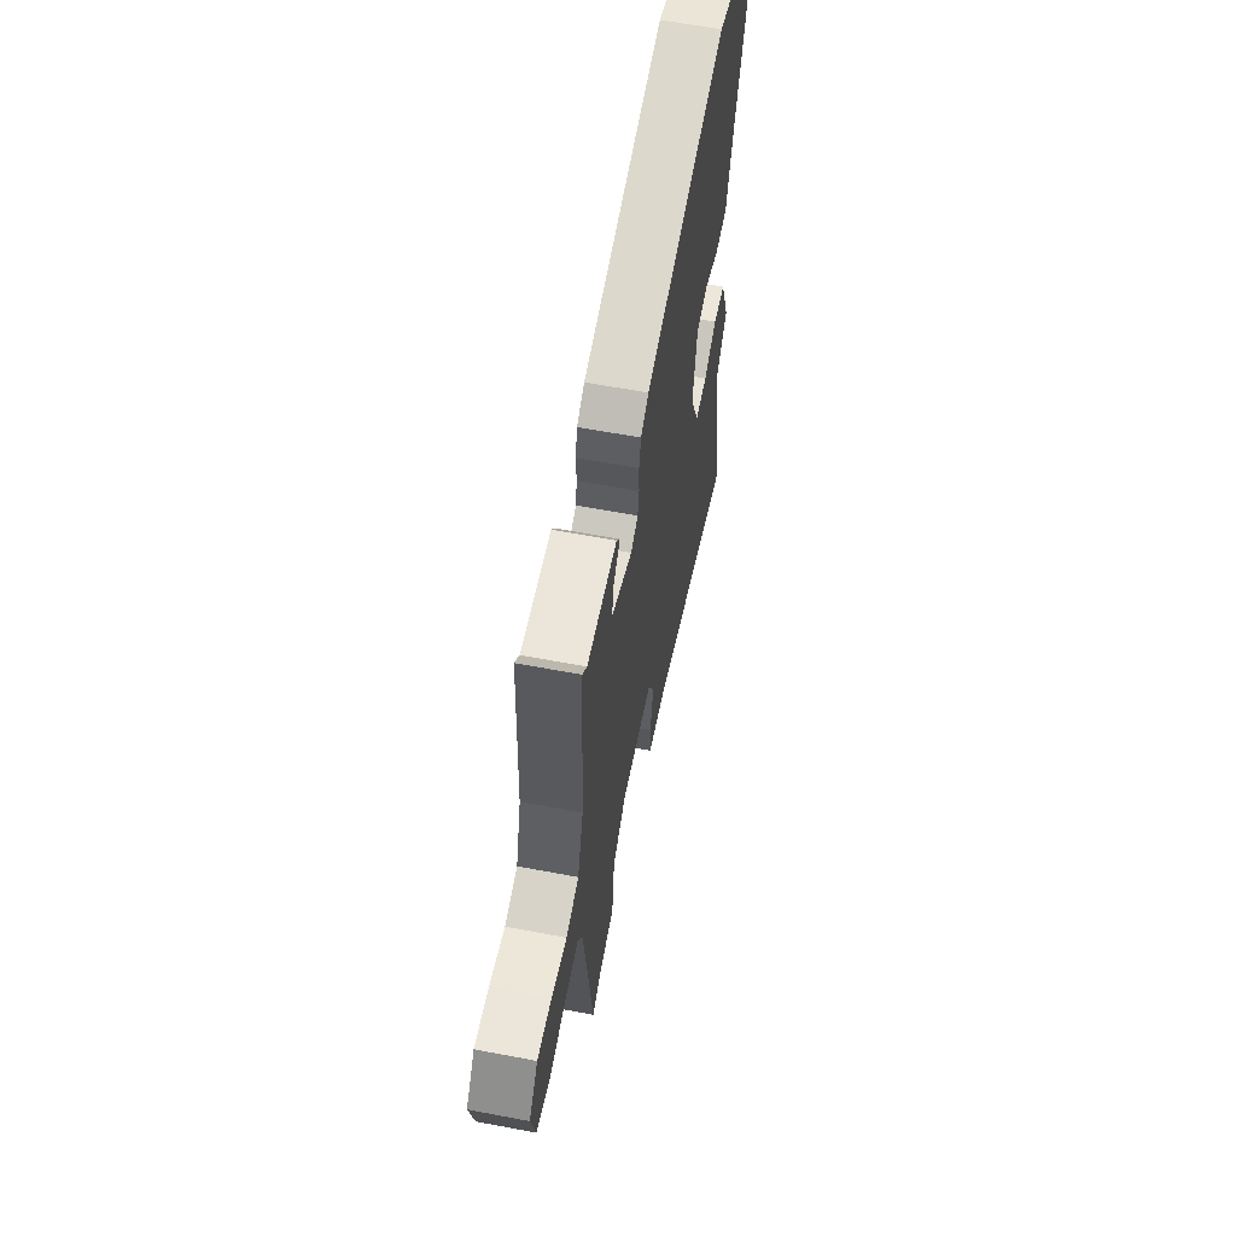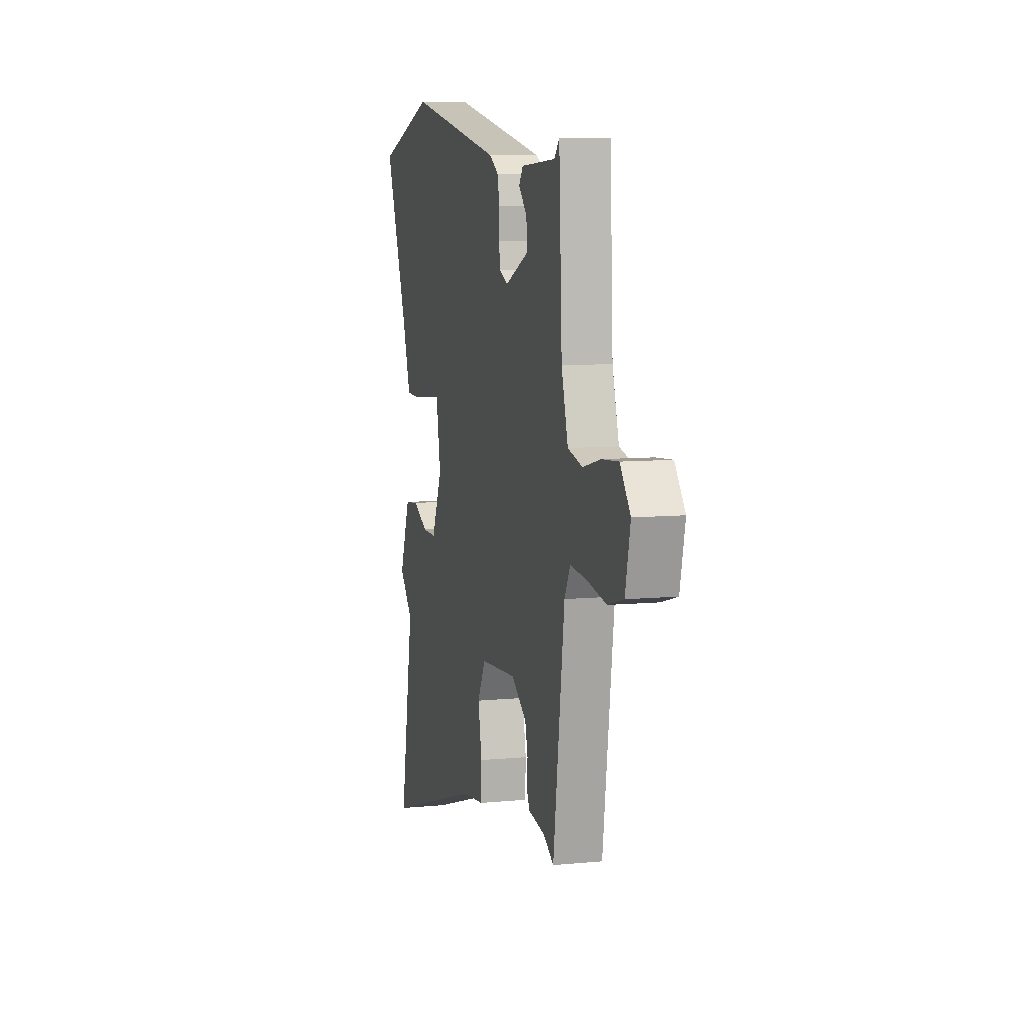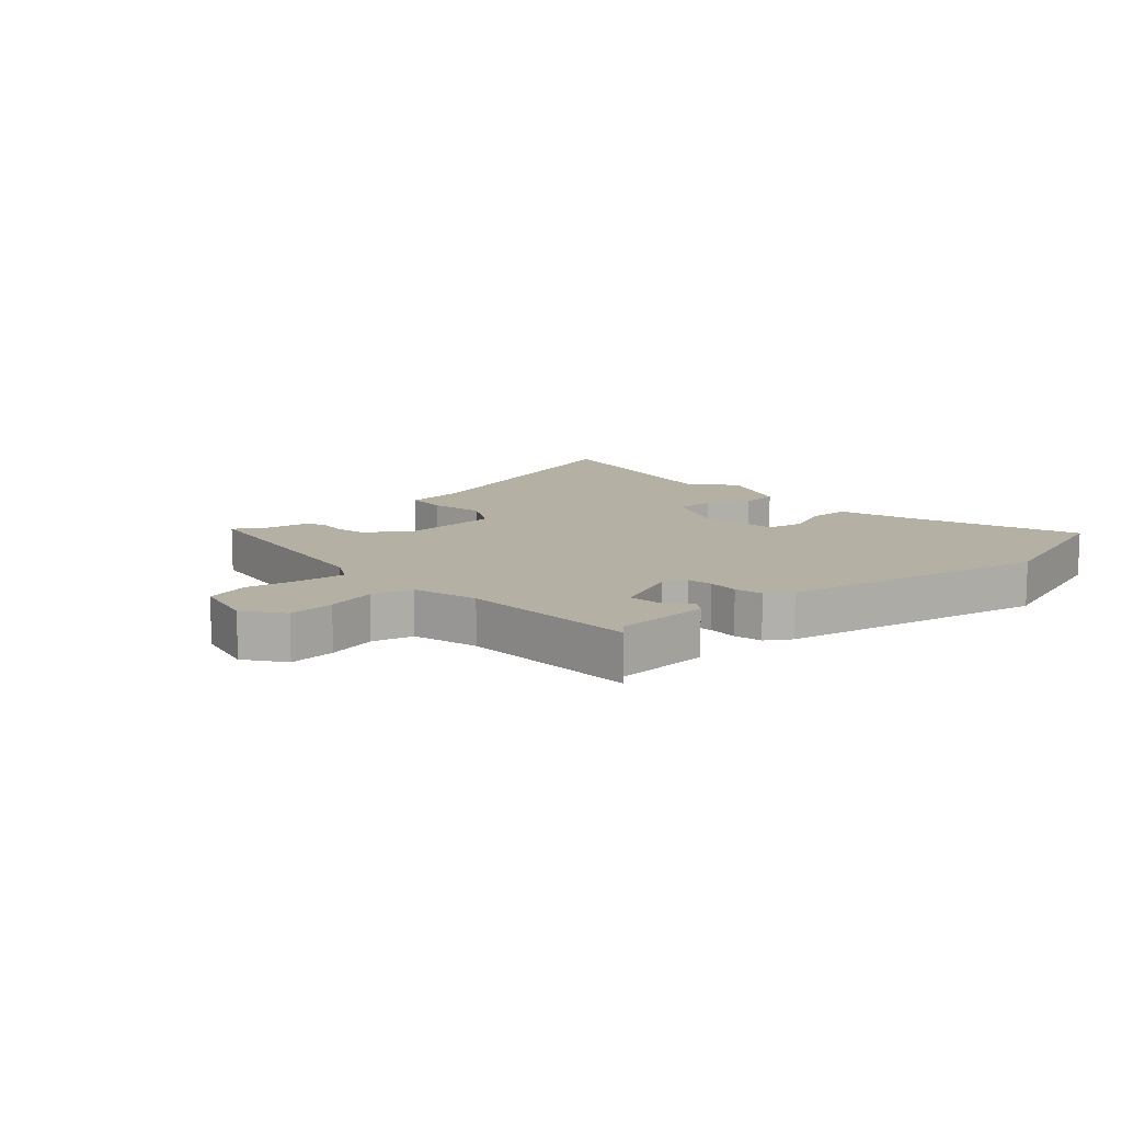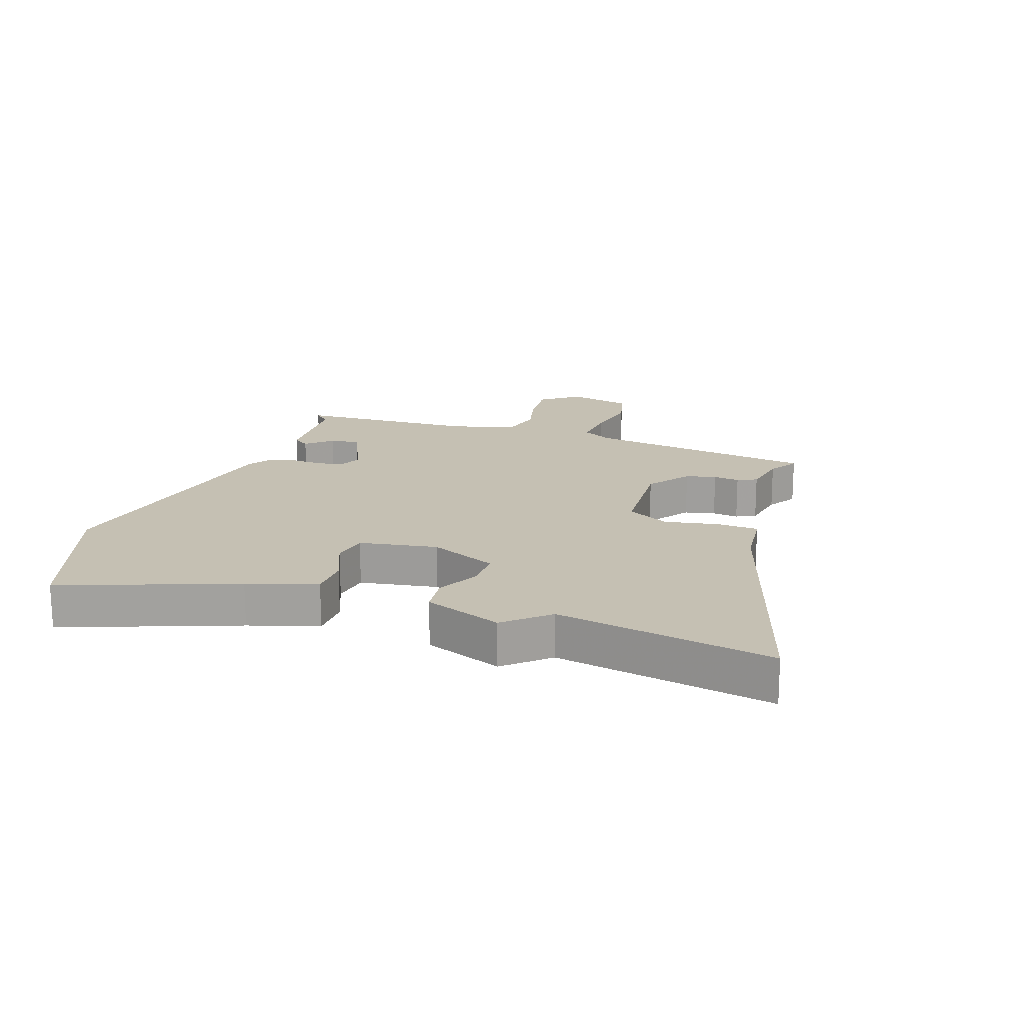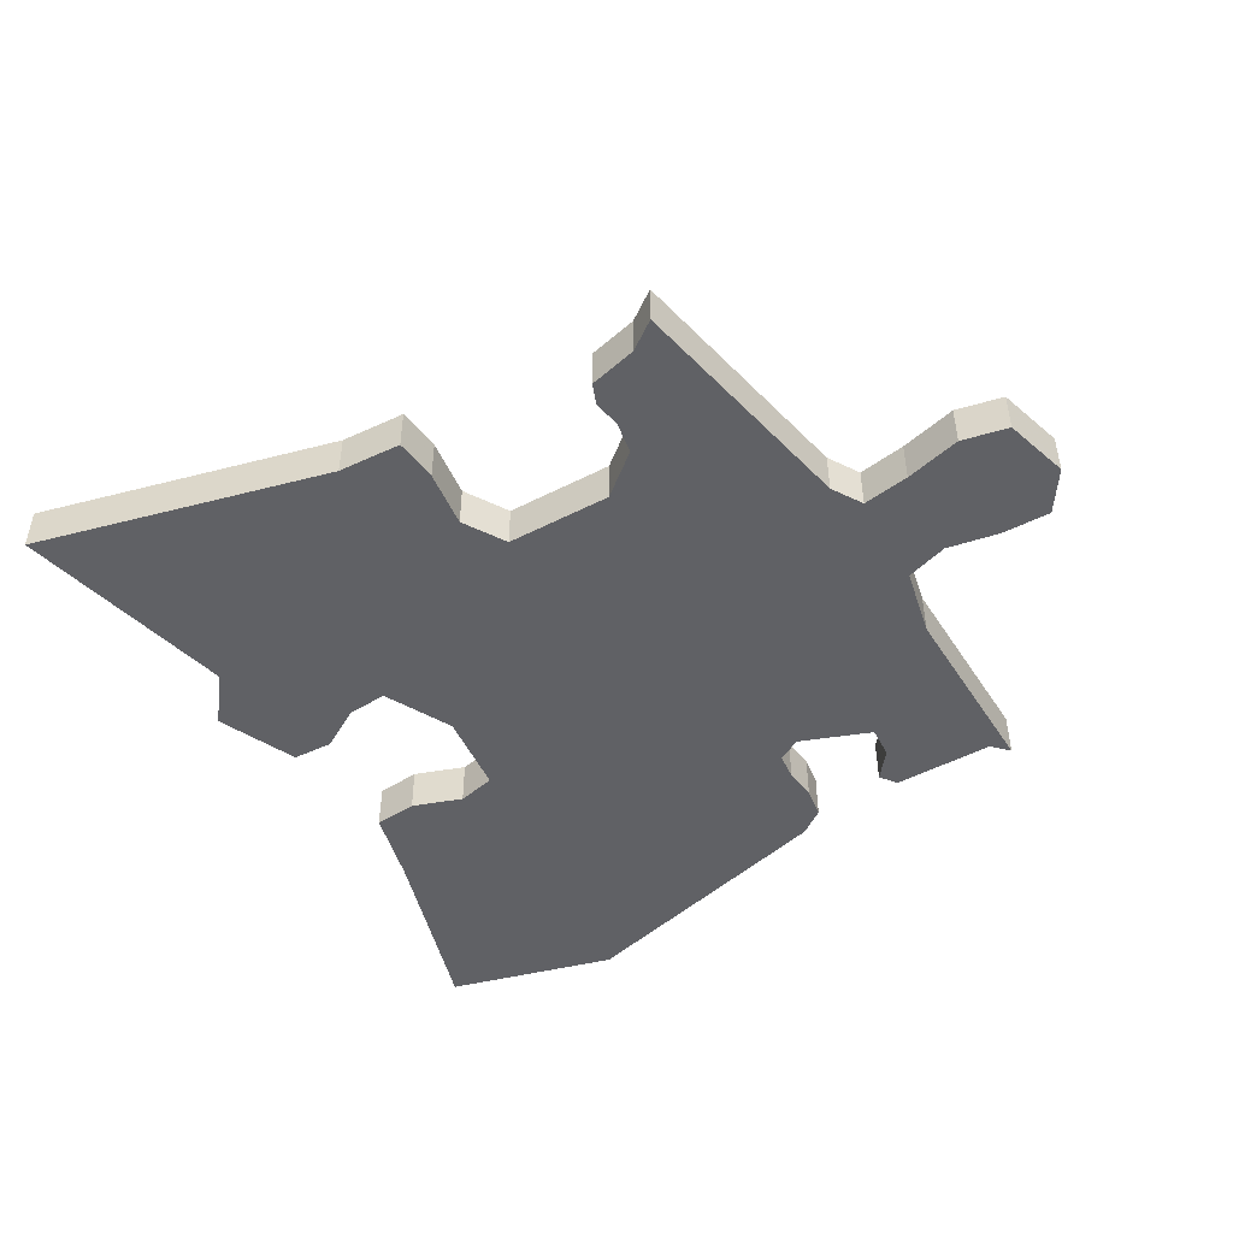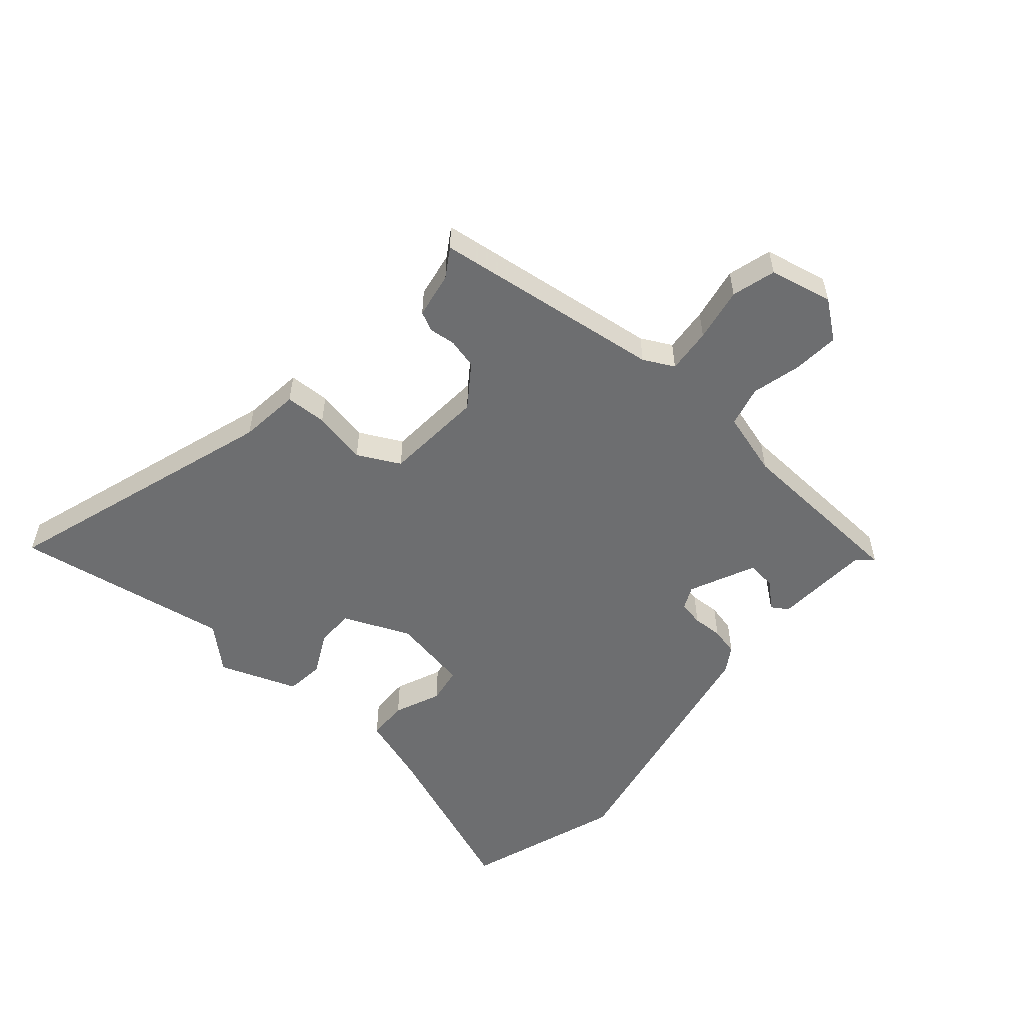
<metadata>
{"format":"obj","ext":"obj","renderer":"f3d","projection":"perspective","resolution":1024,"background":"white","views":[{"elev":60.9,"azim":-79.0,"up":"+Z"},{"elev":8.3,"azim":-105.0,"up":"+Z"},{"elev":11.5,"azim":-41.4,"up":"+Y"},{"elev":18.1,"azim":109.1,"up":"+Y"},{"elev":-48.1,"azim":-146.1,"up":"+Y"},{"elev":-54.2,"azim":-131.2,"up":"+Y"}]}
</metadata>
<code>
v -0.445 0.07 0.485
v -0.421 0.07 0.458
v -0.264 0.07 0.449
v -0.246 0.07 0.422
v -0.283 0.07 0.381
v -0.289 0.07 0.332
v -0.18 0.07 0.283
v -0.142 0.07 0.301
v -0.135 0.07 0.342
v -0.137 0.07 0.392
v -0.127 0.07 0.438
v -0.086 0.07 0.464
v 0.349 0.07 0.551
v 0.607 0.07 0.464
v 0.501 0.07 0.182
v 0.465 0.07 0.069
v 0.398 0.07 0.067
v 0.322 0.07 0.099
v 0.262 0.07 0.089
v 0.24 0.07 -0.039
v 0.288 0.07 -0.149
v 0.351 0.07 -0.148
v 0.419 0.07 -0.113
v 0.482 0.07 -0.12
v 0.53 0.07 -0.247
v 0.468 0.07 -0.317
v 0.53 0.07 -0.671
v 0.075 0.07 -0.527
v -0.024 0.07 -0.516
v -0.027 0.07 -0.448
v -0.01 0.07 -0.359
v -0.046 0.07 -0.29
v -0.211 0.07 -0.279
v -0.28 0.07 -0.329
v -0.292 0.07 -0.379
v -0.287 0.07 -0.422
v -0.302 0.07 -0.454
v -0.378 0.07 -0.468
v -0.425 0.07 -0.498
v -0.476 0.07 -0.119
v -0.502 0.07 -0.069
v -0.576 0.07 -0.076
v -0.665 0.07 -0.093
v -0.737 0.07 -0.073
v -0.76 0.07 0.031
v -0.713 0.07 0.093
v -0.637 0.07 0.087
v -0.556 0.07 0.067
v -0.489 0.07 0.084
v -0.459 0.07 0.19
v -0.445 0 0.485
v -0.421 0 0.458
v -0.264 0 0.449
v -0.246 0 0.422
v -0.283 0 0.381
v -0.289 0 0.332
v -0.18 0 0.283
v -0.142 0 0.301
v -0.135 0 0.342
v -0.137 0 0.392
v -0.127 0 0.438
v -0.086 0 0.464
v 0.349 0 0.551
v 0.607 0 0.464
v 0.501 0 0.182
v 0.465 0 0.069
v 0.398 0 0.067
v 0.322 0 0.099
v 0.262 0 0.089
v 0.24 0 -0.039
v 0.288 0 -0.149
v 0.351 0 -0.148
v 0.419 0 -0.113
v 0.482 0 -0.12
v 0.53 0 -0.247
v 0.468 0 -0.317
v 0.53 0 -0.671
v 0.075 0 -0.527
v -0.024 0 -0.516
v -0.027 0 -0.448
v -0.01 0 -0.359
v -0.046 0 -0.29
v -0.211 0 -0.279
v -0.28 0 -0.329
v -0.292 0 -0.379
v -0.287 0 -0.422
v -0.302 0 -0.454
v -0.378 0 -0.468
v -0.425 0 -0.498
v -0.476 0 -0.119
v -0.502 0 -0.069
v -0.576 0 -0.076
v -0.665 0 -0.093
v -0.737 0 -0.073
v -0.76 0 0.031
v -0.713 0 0.093
v -0.637 0 0.087
v -0.556 0 0.067
v -0.489 0 0.084
v -0.459 0 0.19
f 46 47 48
f 45 46 48
f 44 45 48
f 43 44 48
f 42 43 48
f 41 42 48 49
f 40 41 49 50
f 38 39 40 50
f 50 1 2
f 38 50 2
f 37 38 2
f 36 37 2
f 35 36 2
f 28 29 30 31
f 26 27 28 31
f 25 26 31
f 24 25 31
f 23 24 31
f 22 23 31
f 21 22 31 32
f 20 21 32 33
f 15 16 17 18
f 15 18 19
f 14 15 19
f 13 14 19
f 12 13 19
f 11 12 19
f 10 11 19
f 9 10 19
f 19 20 33
f 9 19 33
f 8 9 33
f 2 3 4 5
f 2 5 6
f 34 35 2 6
f 7 8 33 34
f 6 7 34
f 98 97 96
f 98 96 95
f 98 95 94
f 98 94 93
f 98 93 92
f 99 98 92 91
f 100 99 91 90
f 100 90 89 88
f 52 51 100
f 52 100 88
f 52 88 87
f 52 87 86
f 52 86 85
f 81 80 79 78
f 81 78 77 76
f 81 76 75
f 81 75 74
f 81 74 73
f 81 73 72
f 82 81 72 71
f 83 82 71 70
f 68 67 66 65
f 69 68 65
f 69 65 64
f 69 64 63
f 69 63 62
f 69 62 61
f 69 61 60
f 69 60 59
f 83 70 69
f 83 69 59
f 83 59 58
f 55 54 53 52
f 56 55 52
f 56 52 85 84
f 84 83 58 57
f 84 57 56
f 1 51 52 2
f 2 52 53 3
f 3 53 54 4
f 4 54 55 5
f 5 55 56 6
f 6 56 57 7
f 7 57 58 8
f 8 58 59 9
f 9 59 60 10
f 10 60 61 11
f 11 61 62 12
f 12 62 63 13
f 13 63 64 14
f 14 64 65 15
f 15 65 66 16
f 16 66 67 17
f 17 67 68 18
f 18 68 69 19
f 19 69 70 20
f 20 70 71 21
f 21 71 72 22
f 22 72 73 23
f 23 73 74 24
f 24 74 75 25
f 25 75 76 26
f 26 76 77 27
f 27 77 78 28
f 28 78 79 29
f 29 79 80 30
f 30 80 81 31
f 31 81 82 32
f 32 82 83 33
f 33 83 84 34
f 34 84 85 35
f 35 85 86 36
f 36 86 87 37
f 37 87 88 38
f 38 88 89 39
f 39 89 90 40
f 40 90 91 41
f 41 91 92 42
f 42 92 93 43
f 43 93 94 44
f 44 94 95 45
f 45 95 96 46
f 46 96 97 47
f 47 97 98 48
f 48 98 99 49
f 49 99 100 50
f 50 100 51 1

</code>
